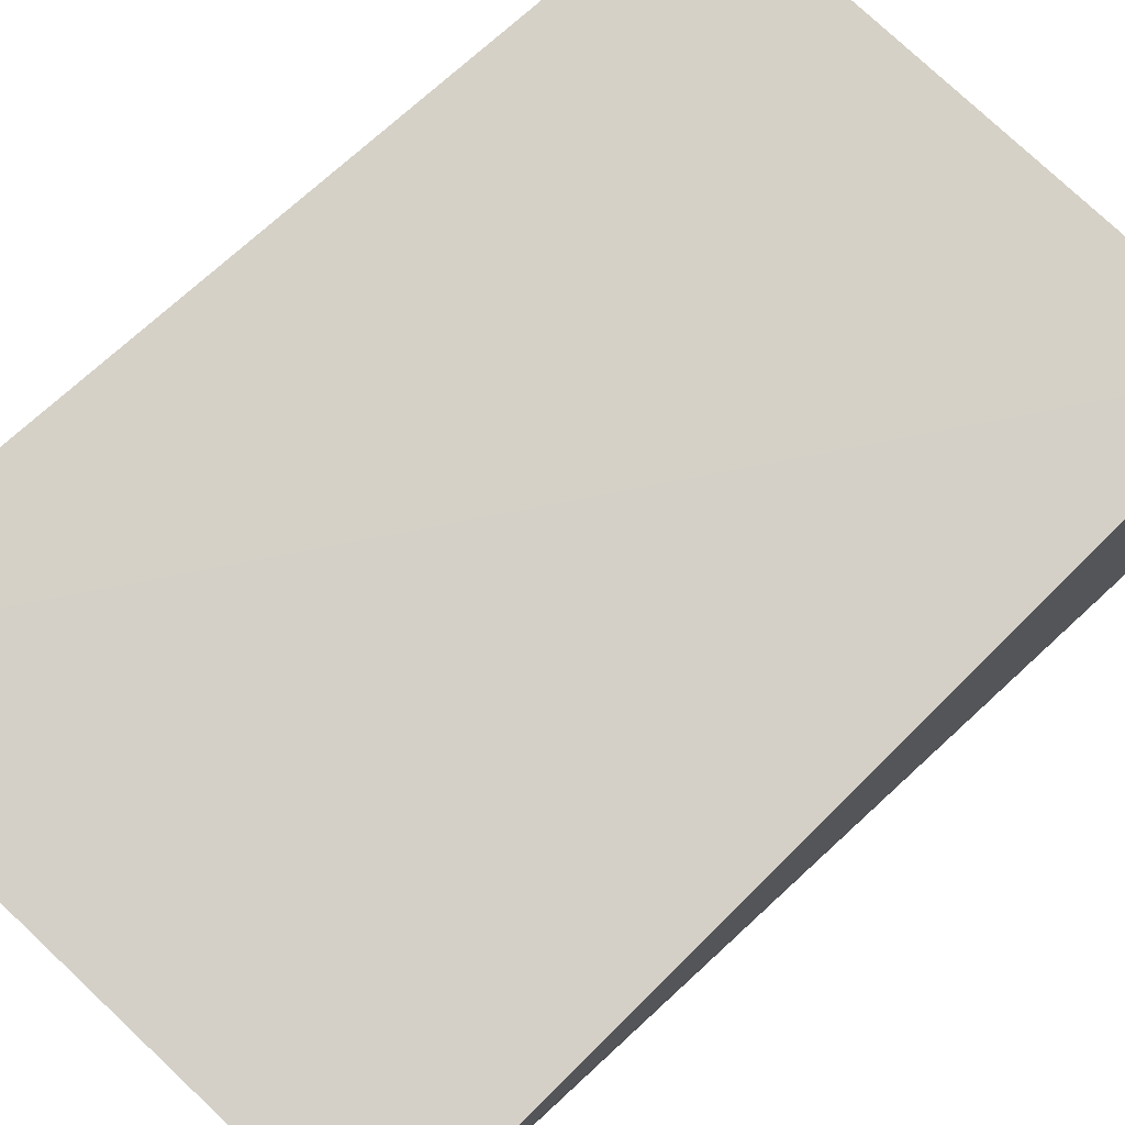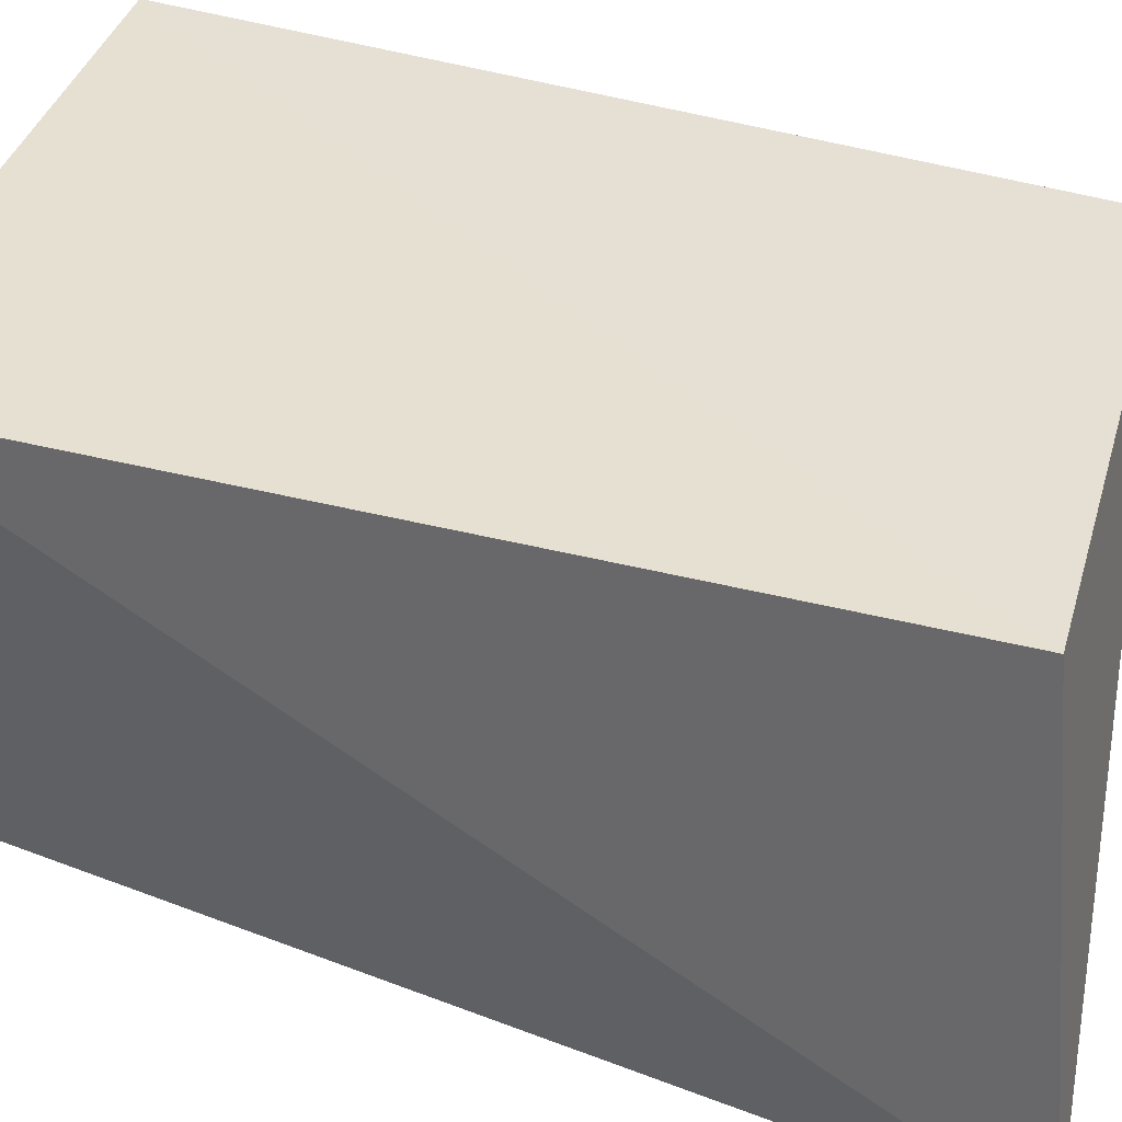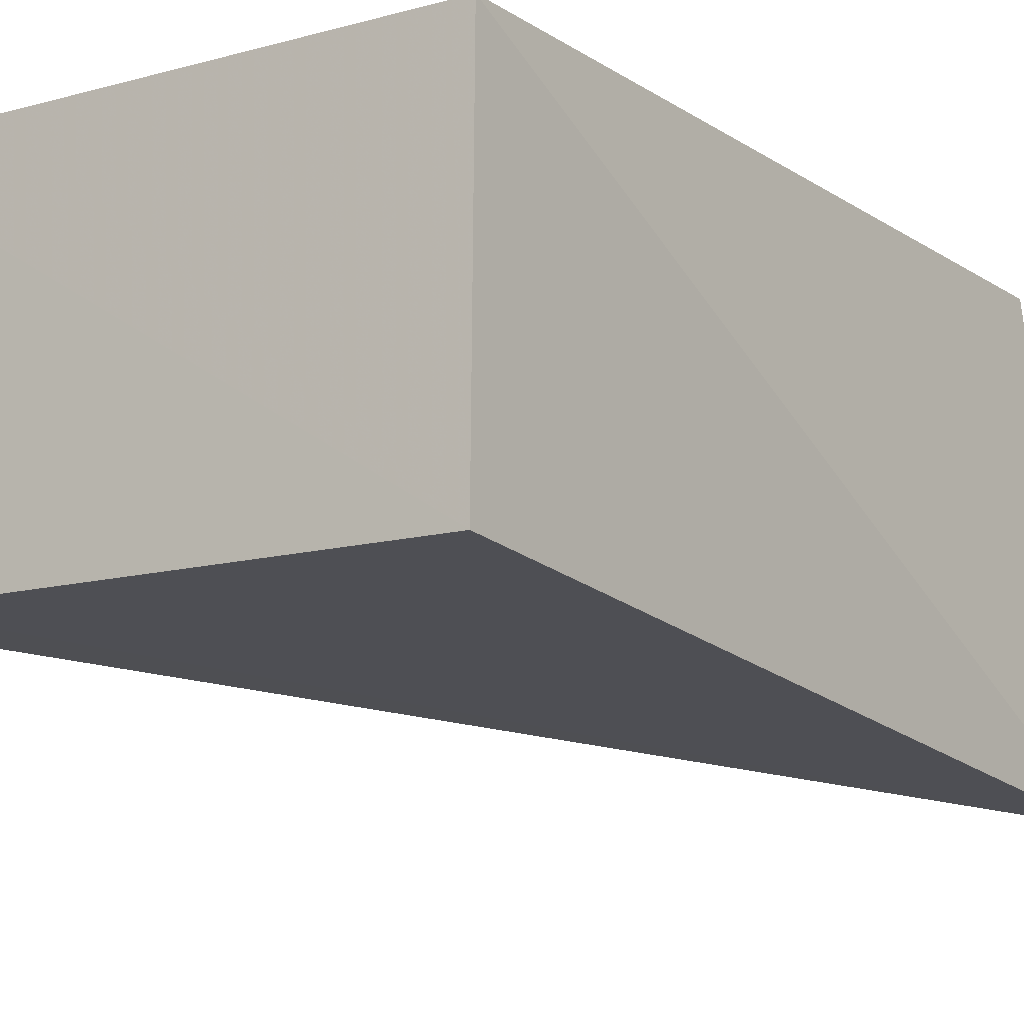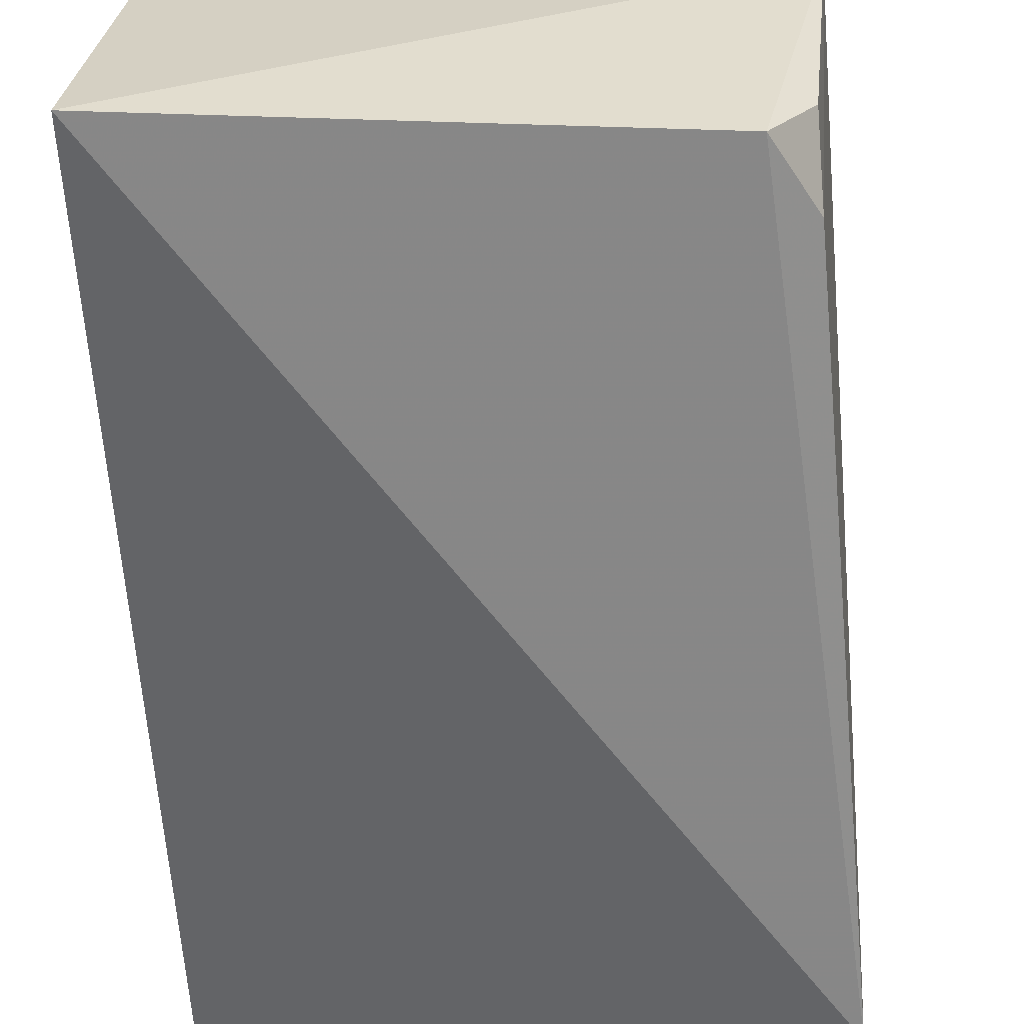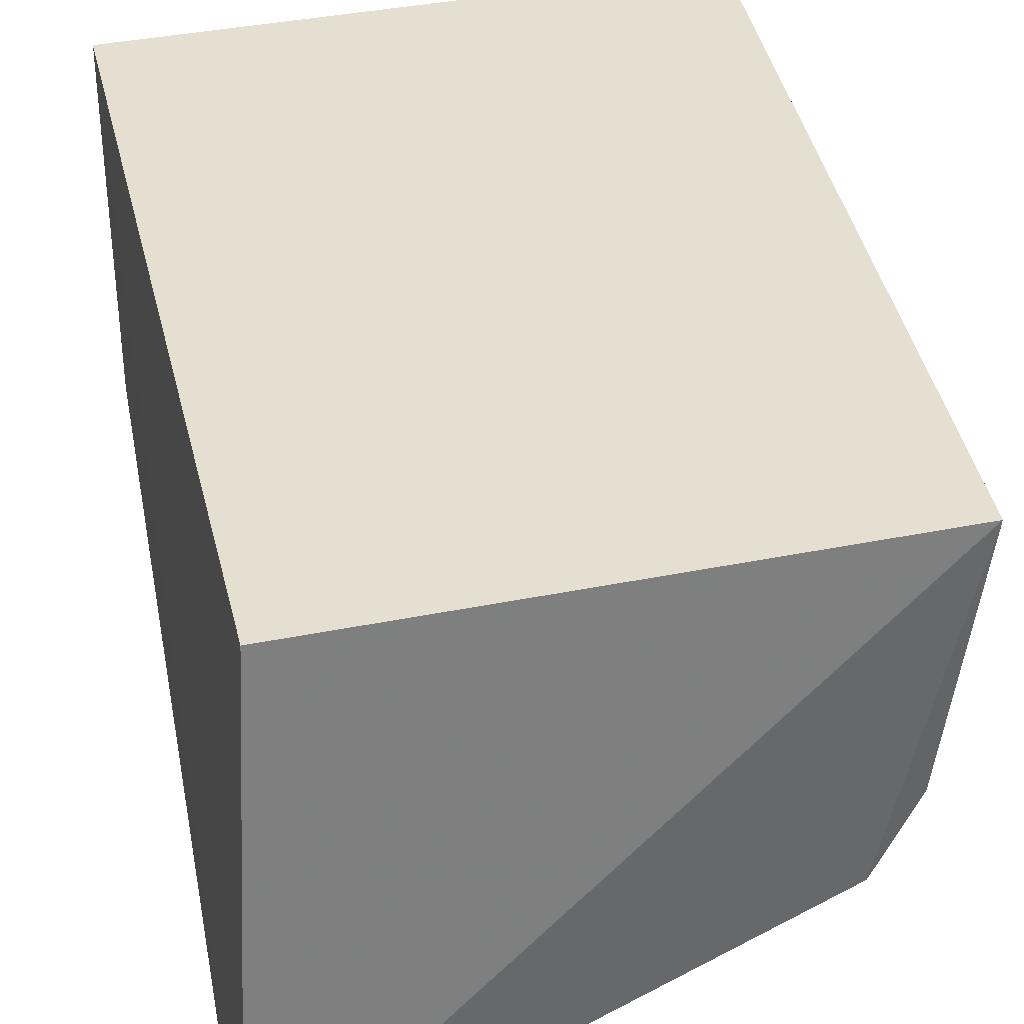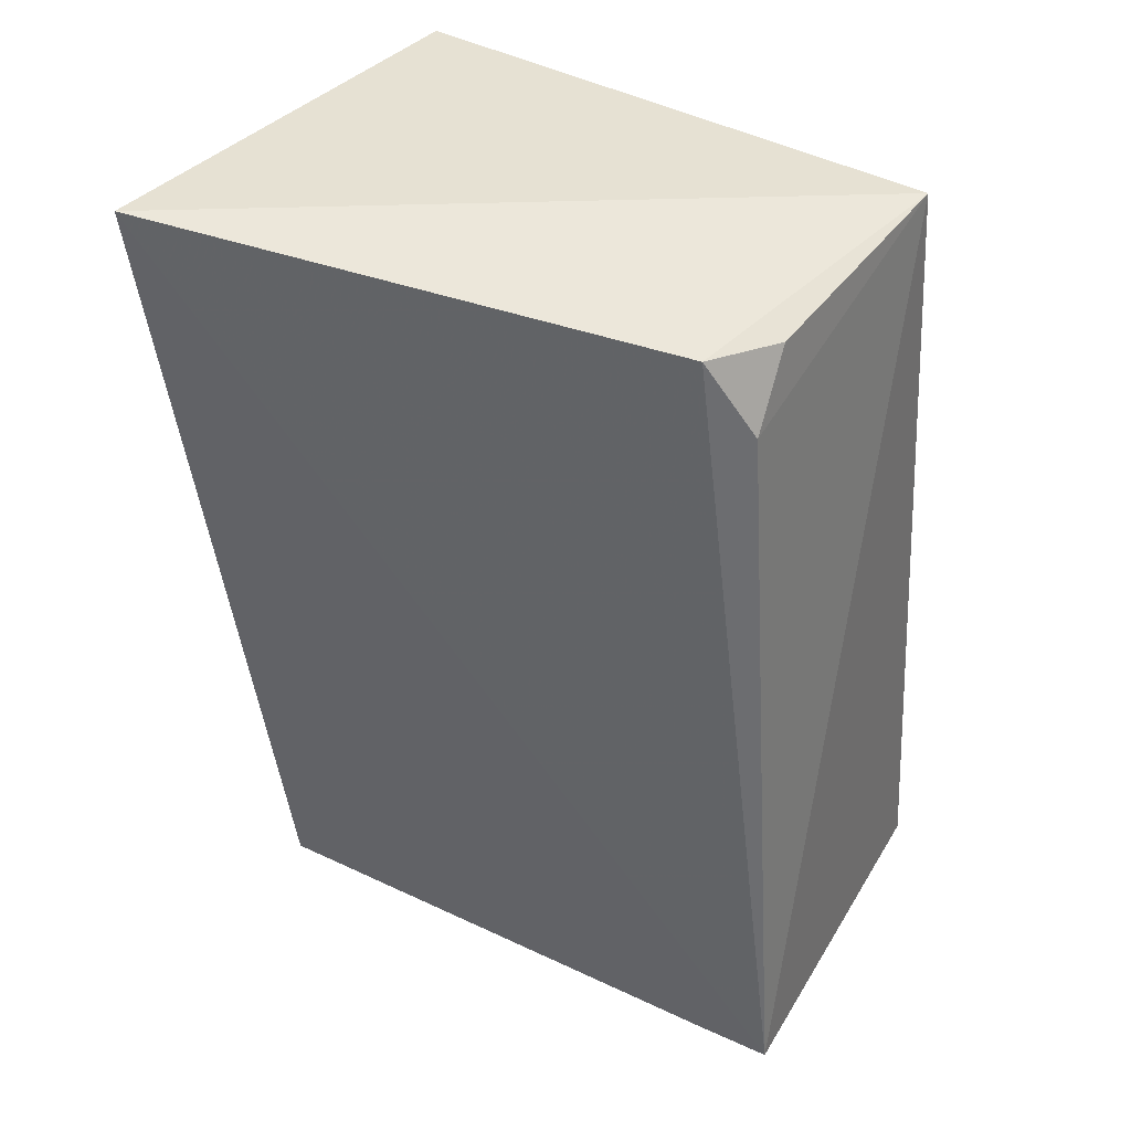
<metadata>
{"format":"obj","ext":"obj","renderer":"f3d","projection":"perspective","resolution":1024,"background":"white","views":[{"elev":80.0,"azim":-134.7,"up":"+Y"},{"elev":38.5,"azim":-71.9,"up":"+Y"},{"elev":-12.5,"azim":-145.5,"up":"+Y"},{"elev":-58.1,"azim":-0.2,"up":"+Y"},{"elev":36.7,"azim":-13.2,"up":"+Y"},{"elev":42.0,"azim":28.5,"up":"+Z"}]}
</metadata>
<code>
v -0.09619 0.006016 0.07222
v -0.09812 -0.0191 0.06571
v -0.0918 0.00655 0.003345
v -0.1391 0.00652 0.00498
v -0.1419 -0.03201 0.07828
v -0.1392 0.006551 0.07409
v -0.0918 -0.02306 0.003303
v -0.102 -0.02051 0.07199
v -0.1391 -0.02308 0.004555
v -0.09839 -0.01467 0.07116
v -0.09772 -0.02306 0.003343
f 6 1 3
f 6 3 4
f 6 5 1
f 6 4 5
f 7 1 2
f 7 3 1
f 8 1 5
f 8 7 2
f 8 5 7
f 9 5 4
f 9 4 3
f 10 8 2
f 10 2 1
f 10 1 8
f 11 7 5
f 11 5 9
f 11 9 3
f 11 3 7

</code>
